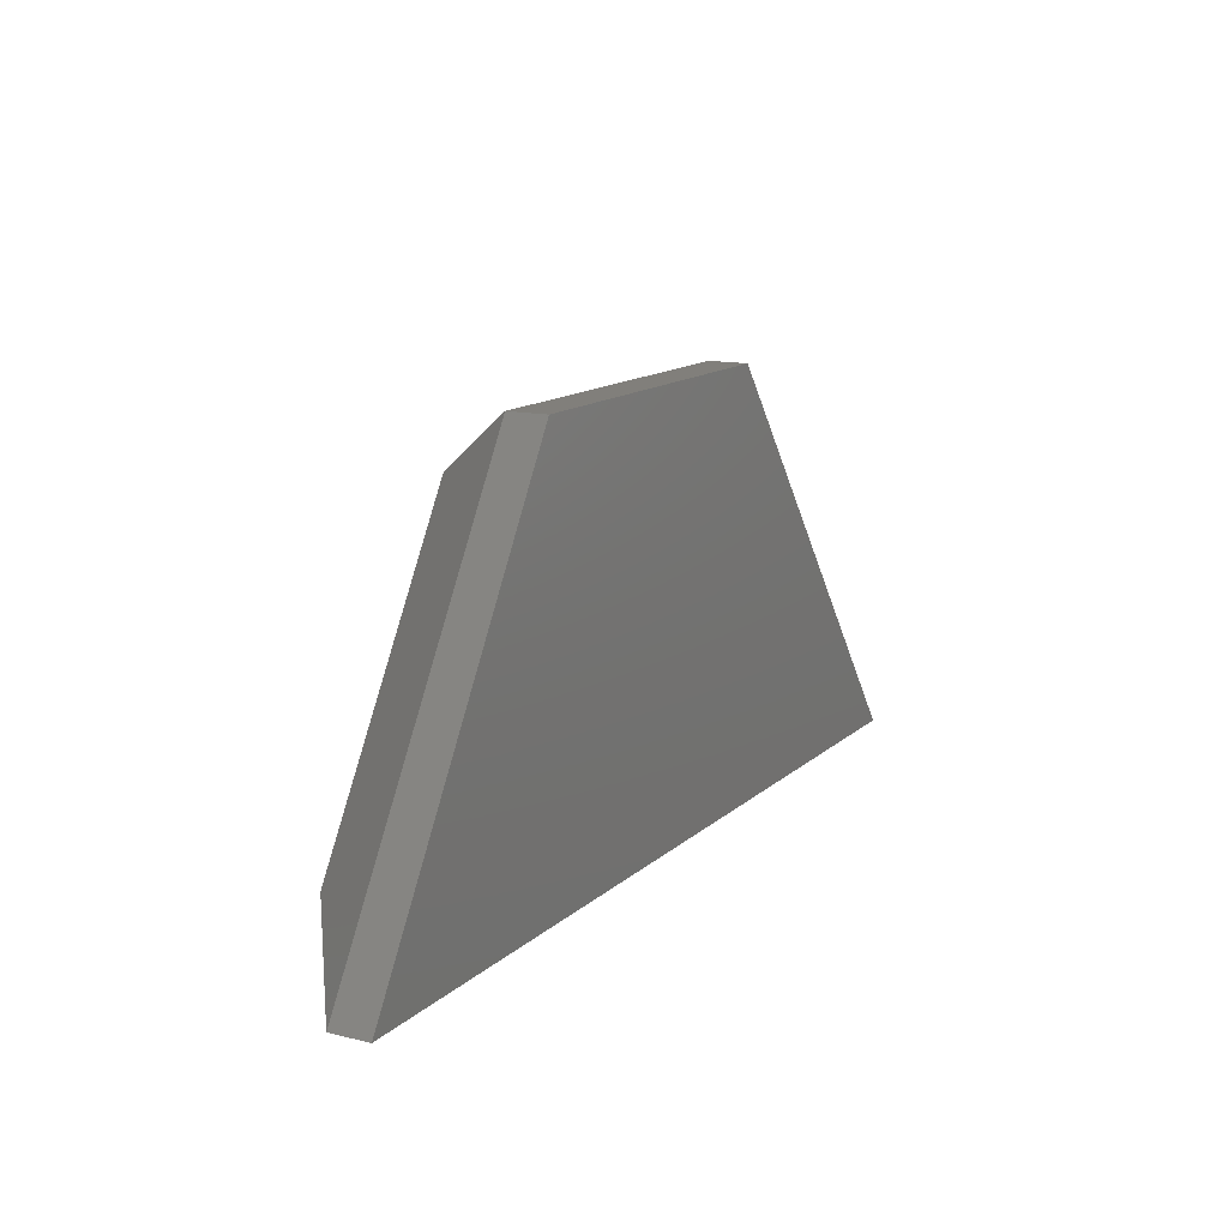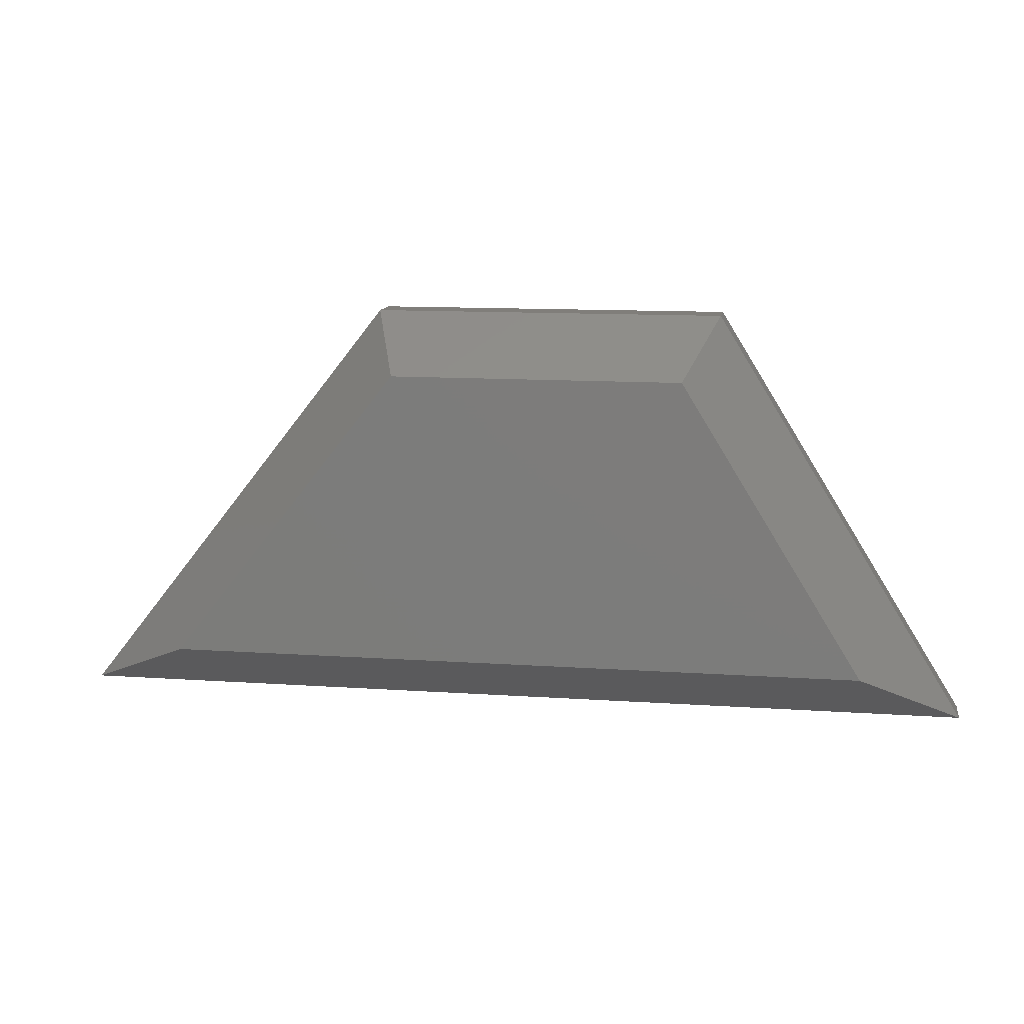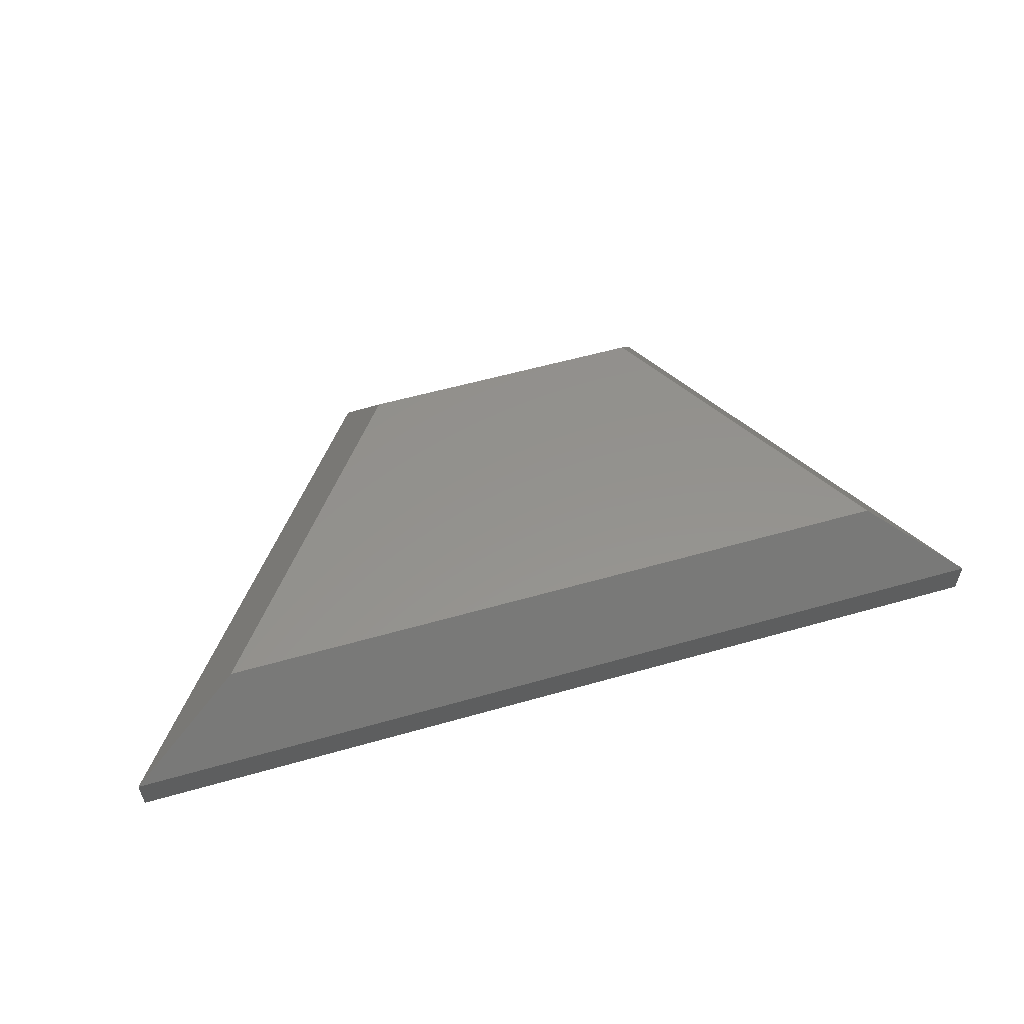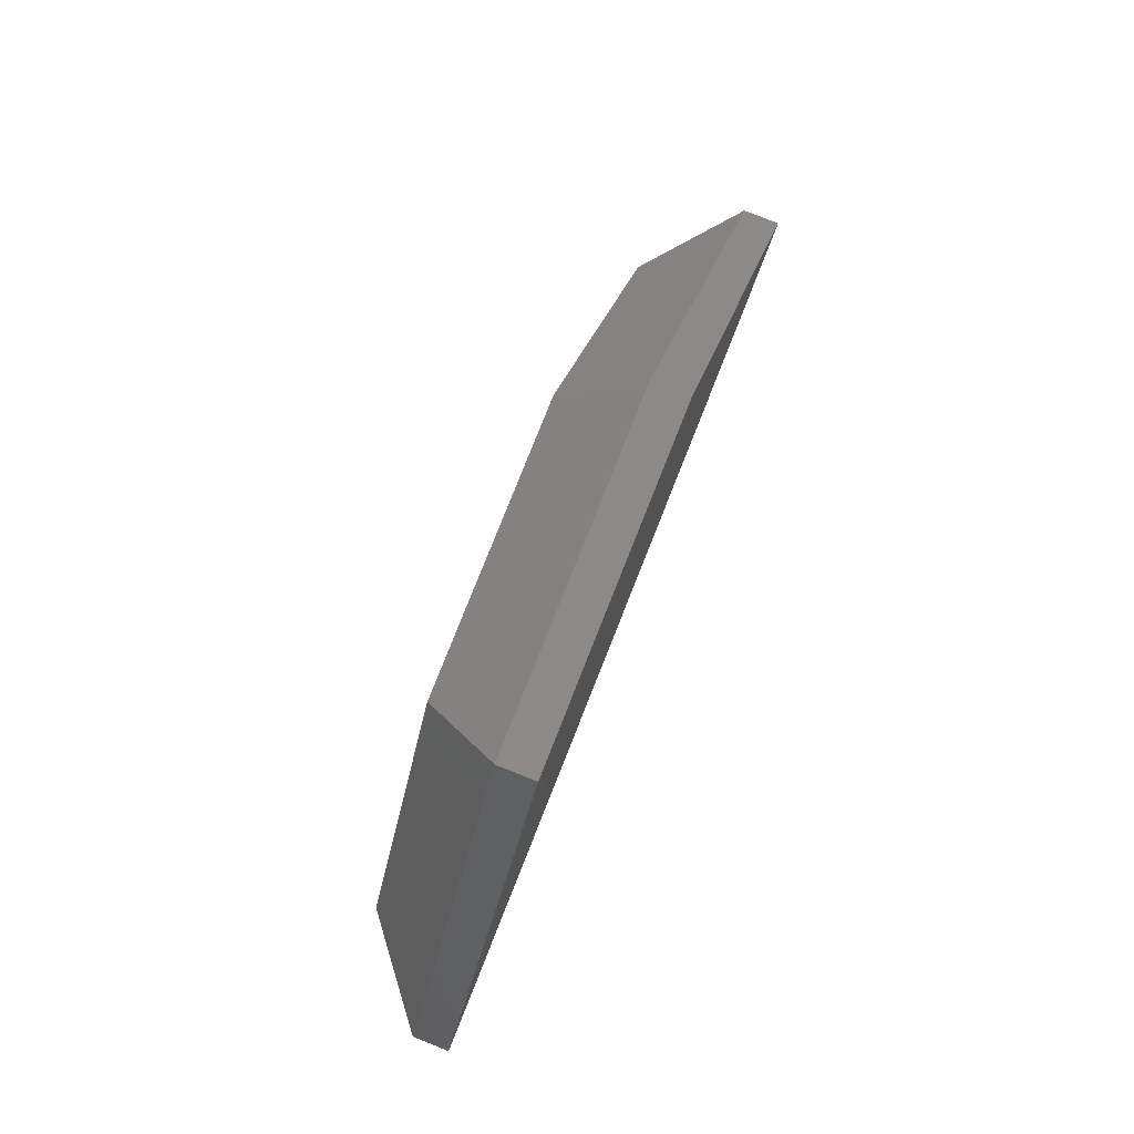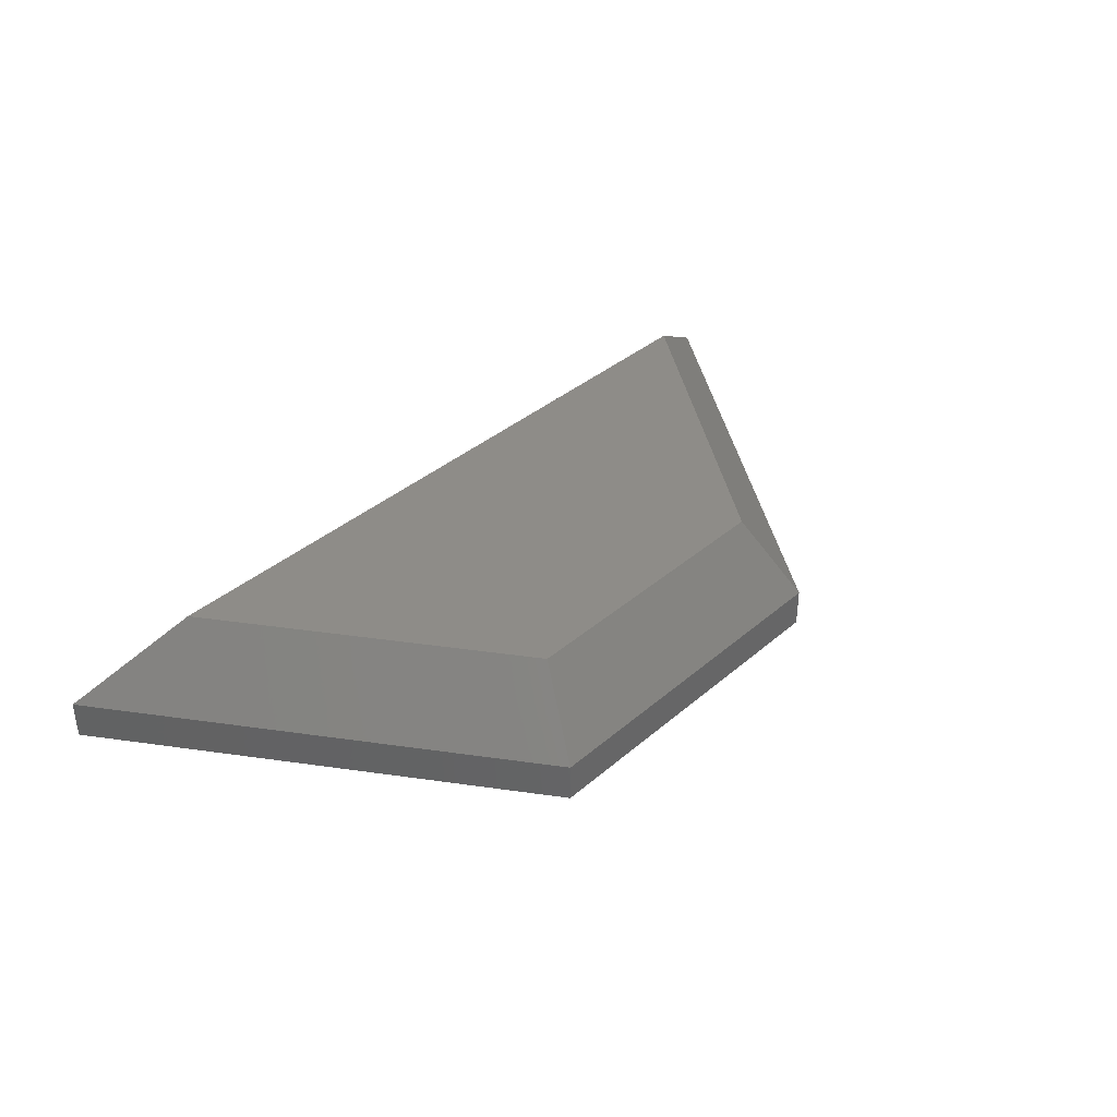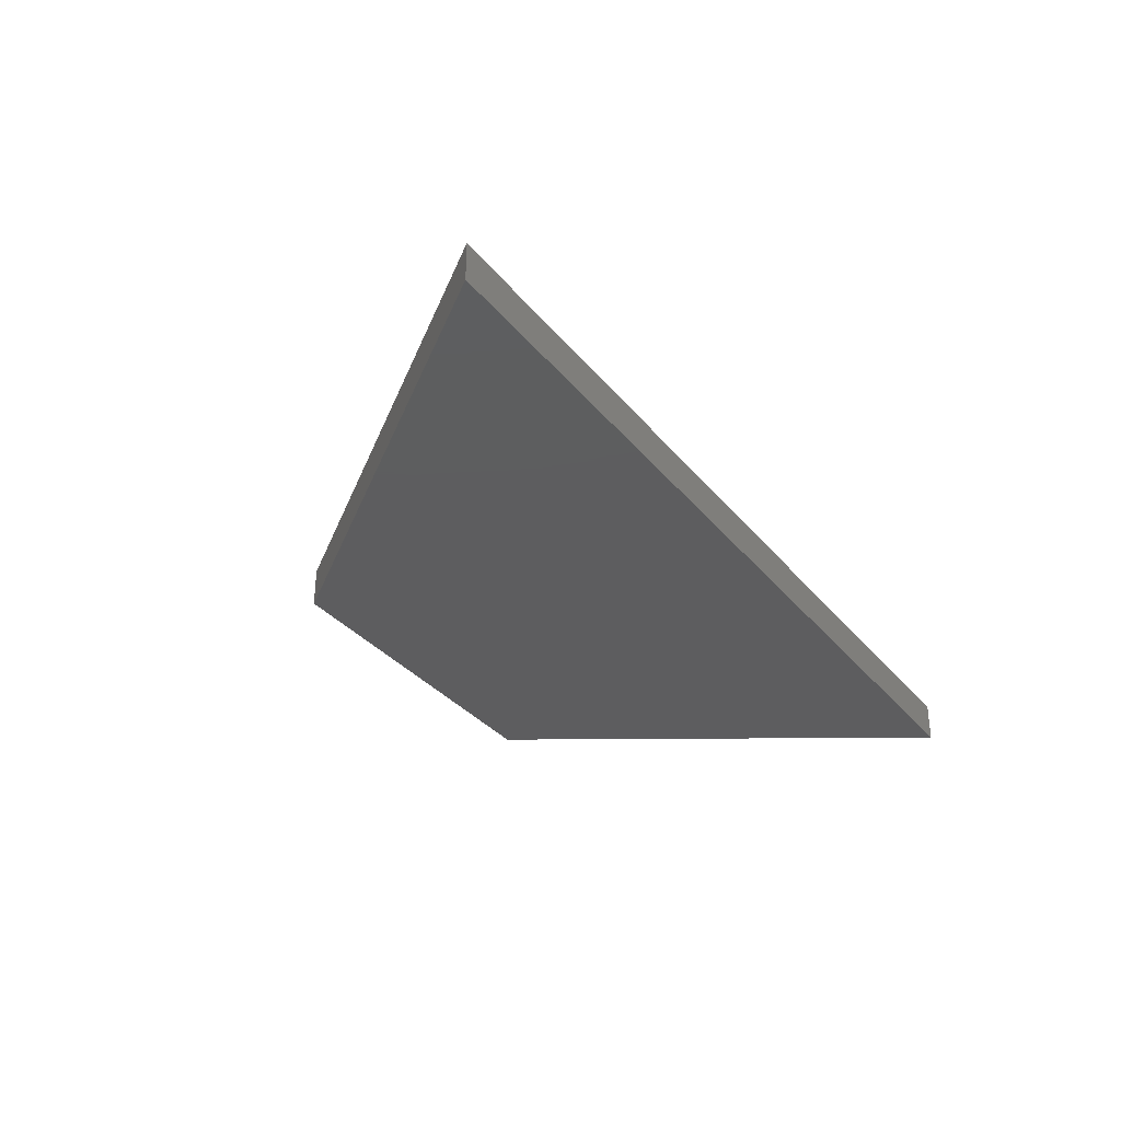
<metadata>
{"format":"stl","ext":"stl","renderer":"f3d","projection":"perspective","resolution":1024,"background":"white","views":[{"elev":13.4,"azim":-61.6,"up":"+Z"},{"elev":12.0,"azim":-170.7,"up":"+Z"},{"elev":55.8,"azim":163.3,"up":"+Y"},{"elev":79.8,"azim":-68.3,"up":"+Z"},{"elev":37.0,"azim":-47.8,"up":"+Y"},{"elev":-32.8,"azim":122.4,"up":"+Y"}]}
</metadata>
<code>
# stl→obj: 12 verts, 20 faces
v 0.08415 0 0.04688
v 0.2314 0 0.2847
v 0.6536 0 0.04688
v 0.4667 0 0.2847
v 0.2053 -0.09375 0.3316
v 0.2053 -0.0625 0.3316
v 0 -0.09375 0
v 0 -0.0625 0
v 0.4895 -0.09375 0.3316
v 0.4895 -0.0625 0.3316
v 0.75 -0.09375 -4.592e-17
v 0.75 -0.0625 -4.592e-17
f 1 2 3
f 3 2 4
f 5 6 7
f 7 6 8
f 9 10 5
f 5 10 6
f 11 12 9
f 9 12 10
f 7 8 11
f 11 8 12
f 10 4 6
f 6 4 2
f 12 3 10
f 10 3 4
f 8 1 12
f 12 1 3
f 6 2 8
f 8 2 1
f 7 11 5
f 5 11 9

</code>
